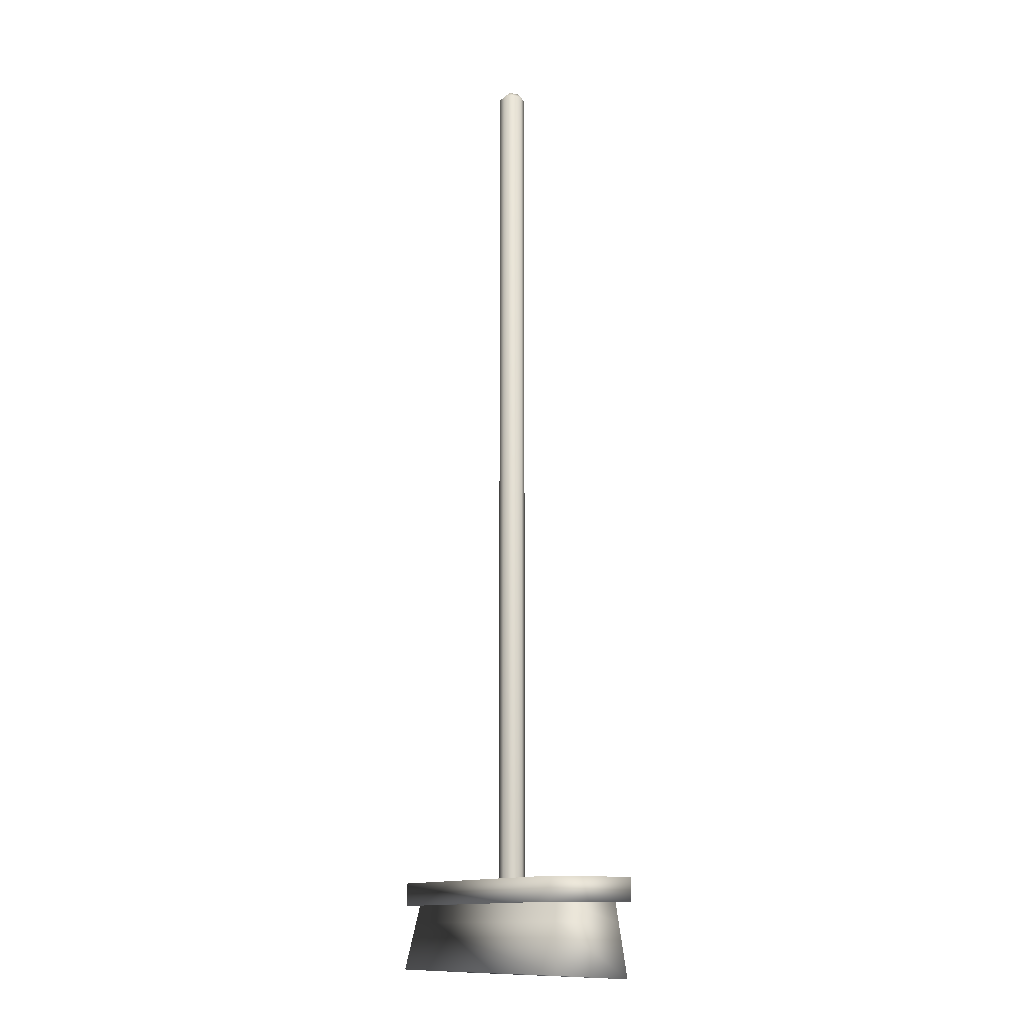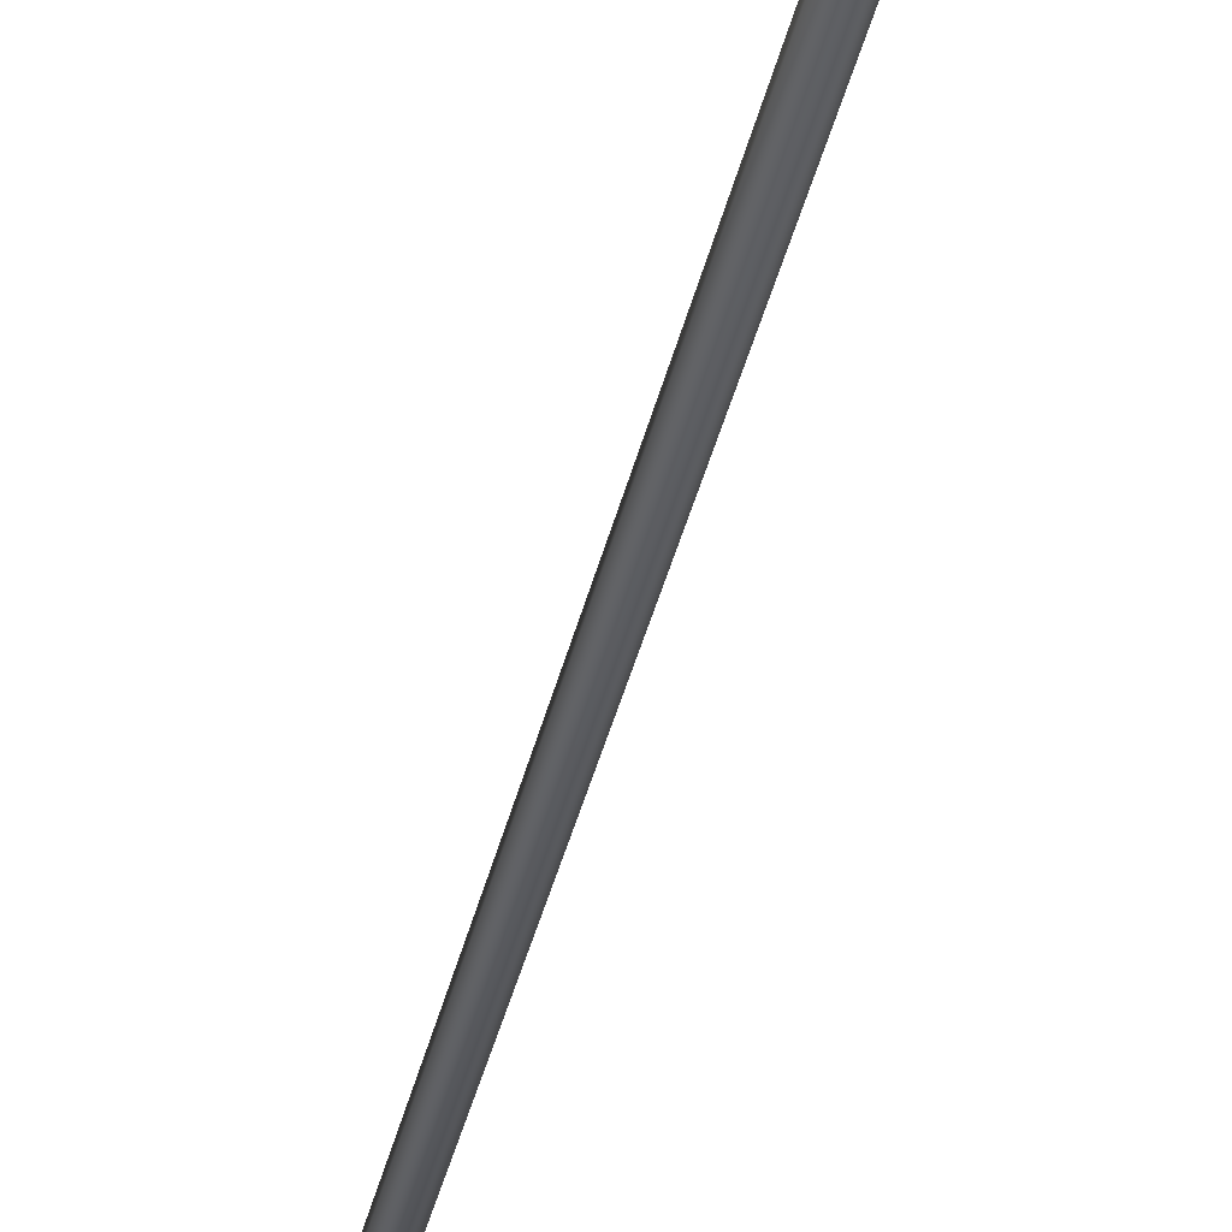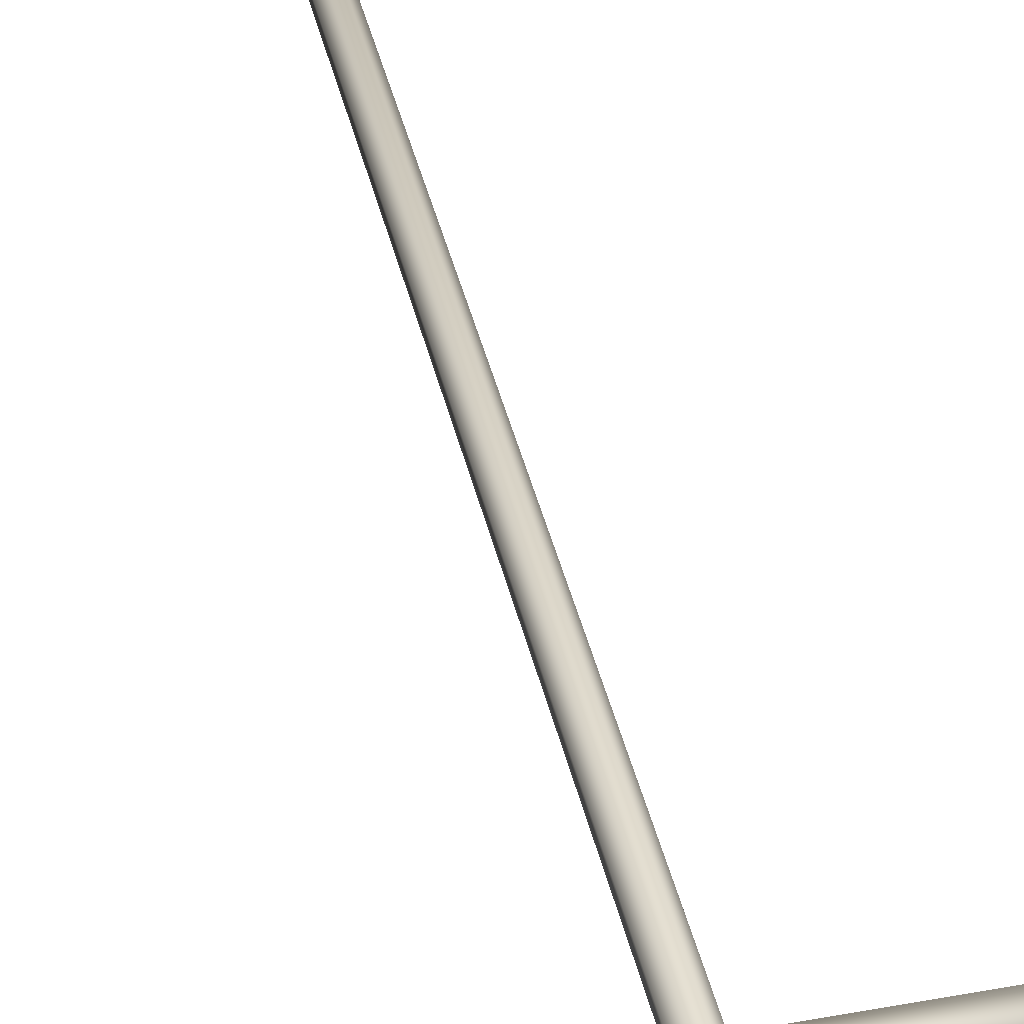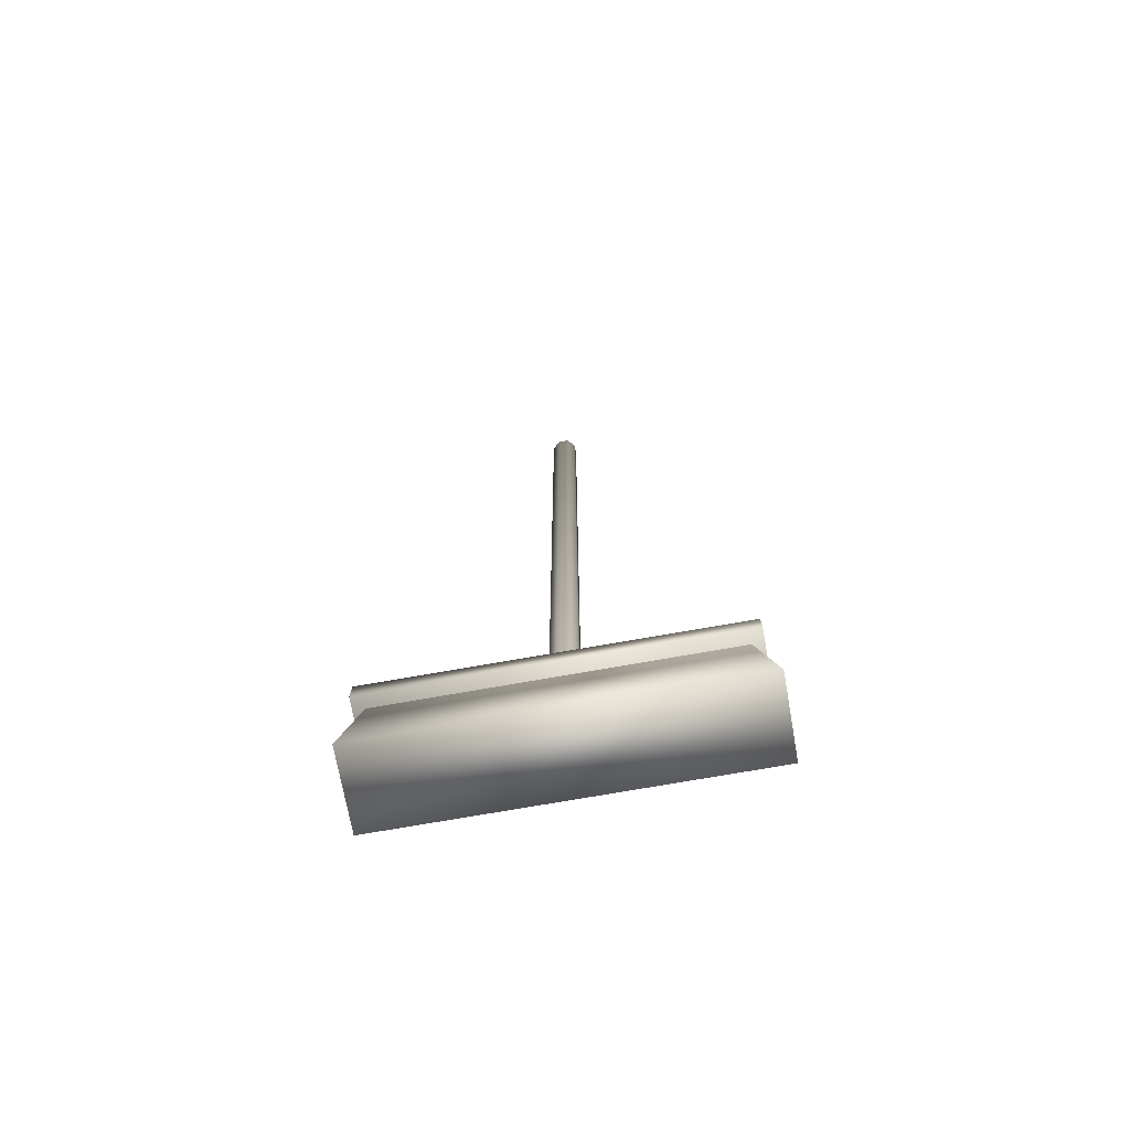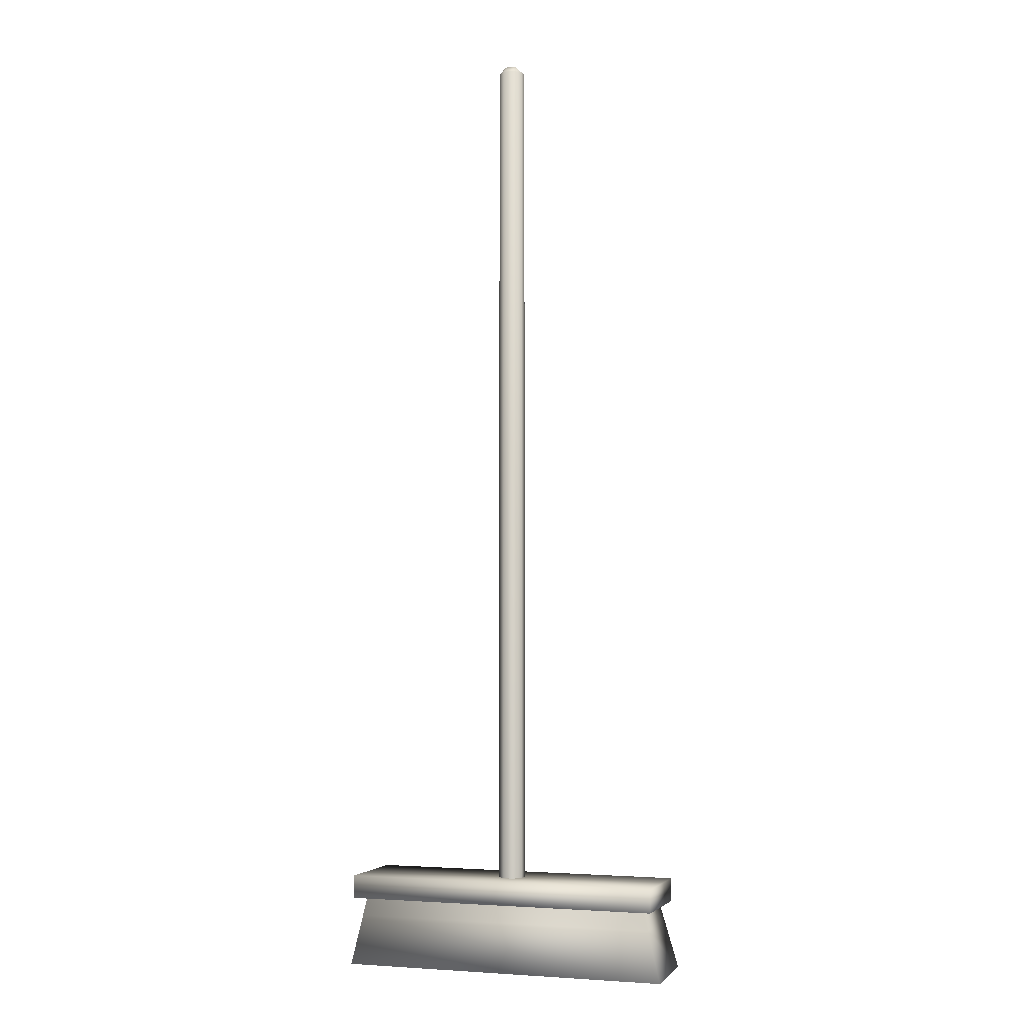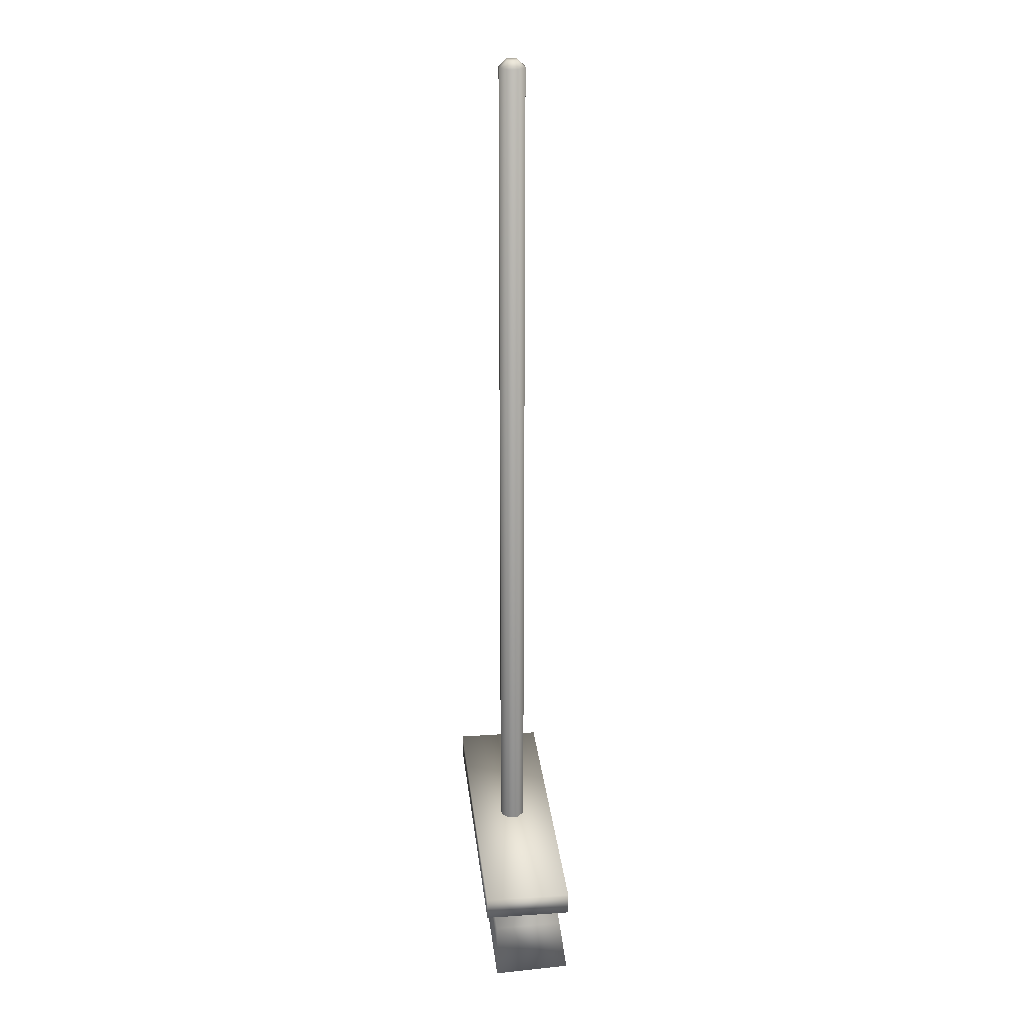
<metadata>
{"format":"obj","ext":"obj","renderer":"f3d","projection":"perspective","resolution":1024,"background":"white","views":[{"elev":-12.8,"azim":62.5,"up":"+Y"},{"elev":-44.8,"azim":-14.3,"up":"+Z"},{"elev":40.0,"azim":-12.6,"up":"+Z"},{"elev":-73.4,"azim":-170.0,"up":"+Y"},{"elev":-3.2,"azim":-161.2,"up":"+Y"},{"elev":26.2,"azim":-96.1,"up":"+Y"}]}
</metadata>
<code>
g Broom(Clone)
v 0.0425 0.3397 -0.01699
v 0.0425 0.3397 0.01698
v 0.0425 3.28 0.01698
v 0.0425 3.28 -0.01699
v 0.01699 3.28 0.04249
v 0.01699 3.303 0.01698
v 0.01699 0.3397 0.04249
v 0.01699 3.303 -0.01699
v -0.01698 3.303 0.01698
v -0.01698 3.303 -0.01699
v -0.04249 3.28 -0.01699
v -0.04249 3.28 0.01698
v -0.01698 3.28 0.04249
v -0.01698 0.3397 0.04249
v -0.04249 0.3397 0.01698
v -0.04249 3.28 -0.01699
v -0.04249 0.3397 -0.01699
v -0.01698 3.28 -0.0425
v -0.01698 3.303 -0.01699
v -0.01698 0.3397 -0.0425
v 0.01699 3.28 -0.0425
v 0.01699 0.3397 -0.0425
v 0.0425 3.28 -0.01699
v 0.01699 3.303 -0.01699
v 0.0425 0.3397 -0.01699
v 0.55 0.2756 -0.15
v 0.55 0.2756 0.15
v 0.55 0.3556 0.15
v 0.55 0.3556 -0.15
v -0.55 0.3556 0.15
v -0.55 0.2756 0.15
v -0.55 0.3556 -0.15
v -0.55 0.2756 -0.15
v -0.55 0.2756 -0.15
v 0.55 0.2756 -0.15
v 0.55 0.3556 -0.15
v -0.55 0.3556 -0.15
v 0.55 0.2756 0.15
v 0.55 0.2756 -0.15
v -0.55 0.2756 -0.15
v -0.55 0.2756 0.15
v 0.5313 0.2091 -0.113
v 0.5313 0.2133 0.121
v 0.512 0.2867 0.1113
v 0.512 0.2867 -0.1113
v 0.575 0.03314 -0.117
v 0.575 0.04687 0.1429
v 0.5313 0.2133 0.121
v -0.5313 0.2133 0.121
v -0.5121 0.2867 0.1113
v 0.512 0.2867 0.1113
v 0.575 0.04687 0.1429
v -0.575 0.04687 0.1429
v -0.575 0.03314 -0.117
v 0.575 0.03314 -0.117
v -0.5313 0.2133 0.121
v -0.5313 0.2091 -0.113
v -0.5121 0.2867 -0.1113
v -0.5121 0.2867 0.1113
v -0.575 0.04687 0.1429
v -0.575 0.03314 -0.117
v -0.5313 0.2091 -0.113
v 0.5313 0.2091 -0.113
v 0.512 0.2867 -0.1113
v -0.5121 0.2867 -0.1113
v -0.575 0.03314 -0.117
v 0.575 0.03314 -0.117
g Broom(Clone)_0
f 3 2 1
f 4 3 1
f 2 3 5
f 3 6 5
f 7 2 5
f 3 4 8
f 6 3 8
f 6 8 9
f 8 10 9
f 10 11 9
f 11 12 9
f 9 12 13
f 13 5 6
f 9 13 6
f 5 13 7
f 14 13 12
f 13 14 7
f 15 14 12
f 12 16 15
f 16 17 15
f 17 16 18
f 19 18 16
f 20 17 18
f 18 21 20
f 21 18 19
f 21 22 20
f 21 23 22
f 21 24 23
f 24 21 19
f 23 25 22
f 28 27 26
f 29 28 26
f 28 30 27
f 28 29 30
f 30 31 27
f 30 32 31
f 29 32 30
f 32 33 31
f 36 35 34
f 37 36 34
f 40 39 38
f 41 40 38
f 44 43 42
f 45 44 42
f 42 43 46
f 43 47 46
f 50 49 48
f 51 50 48
f 48 49 52
f 49 53 52
f 53 54 52
f 54 55 52
f 58 57 56
f 59 58 56
f 56 57 60
f 57 61 60
f 64 63 62
f 65 64 62
f 62 63 66
f 63 67 66

</code>
